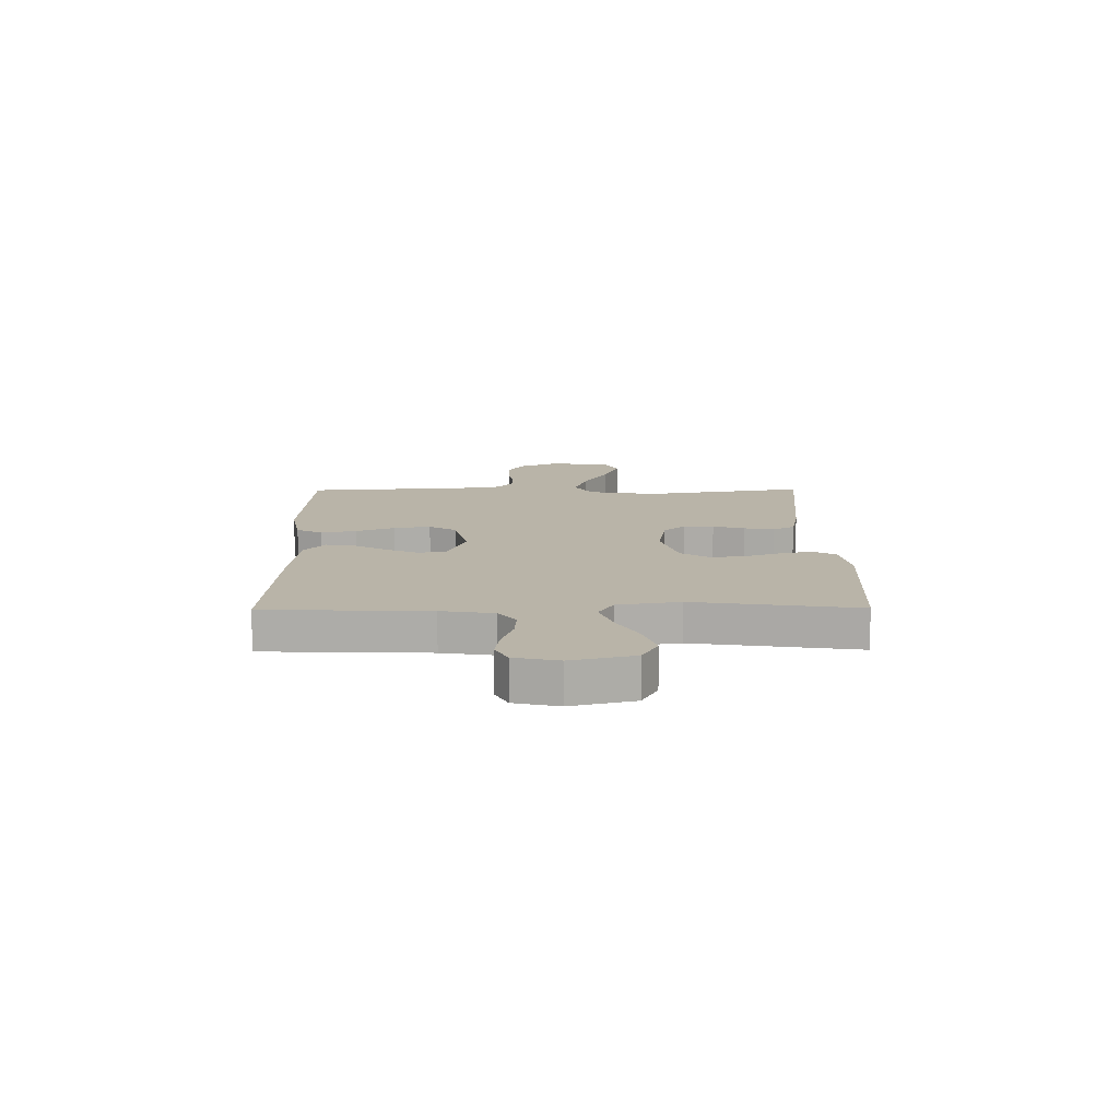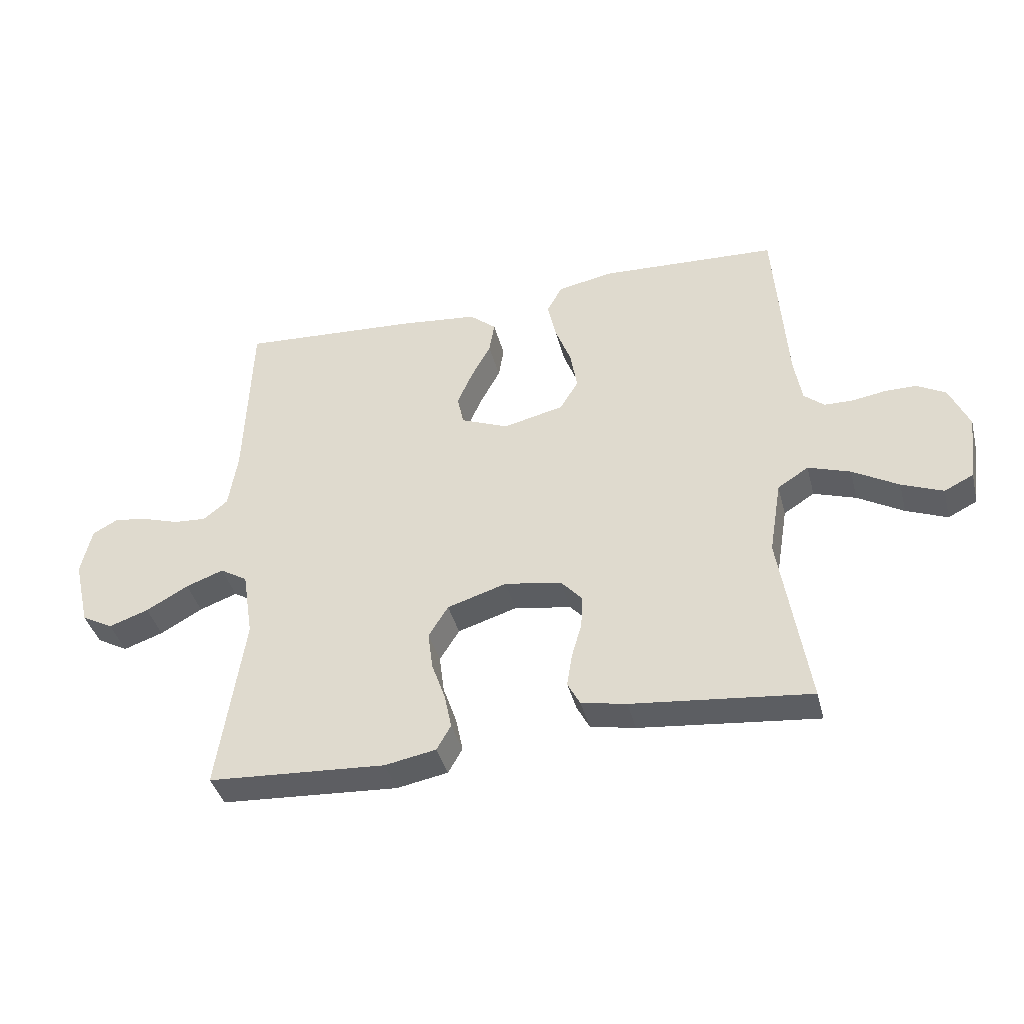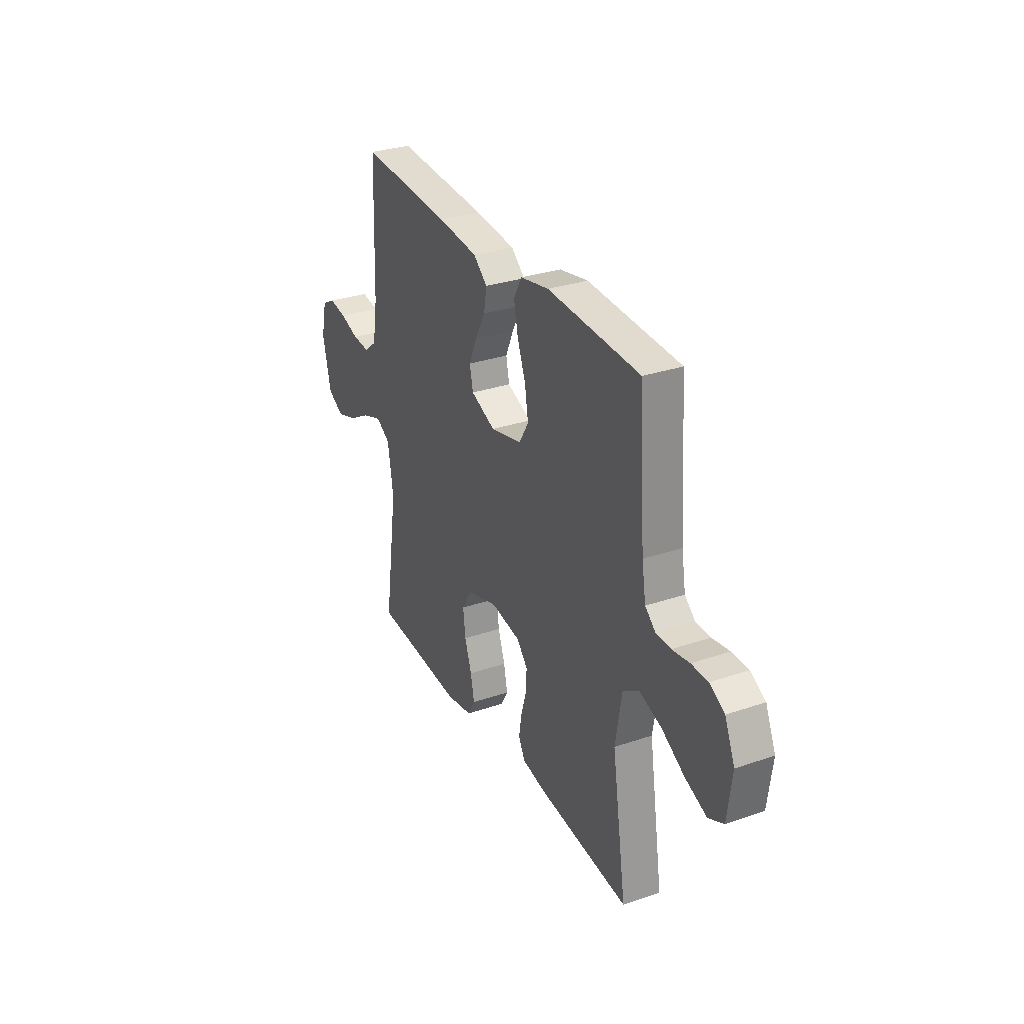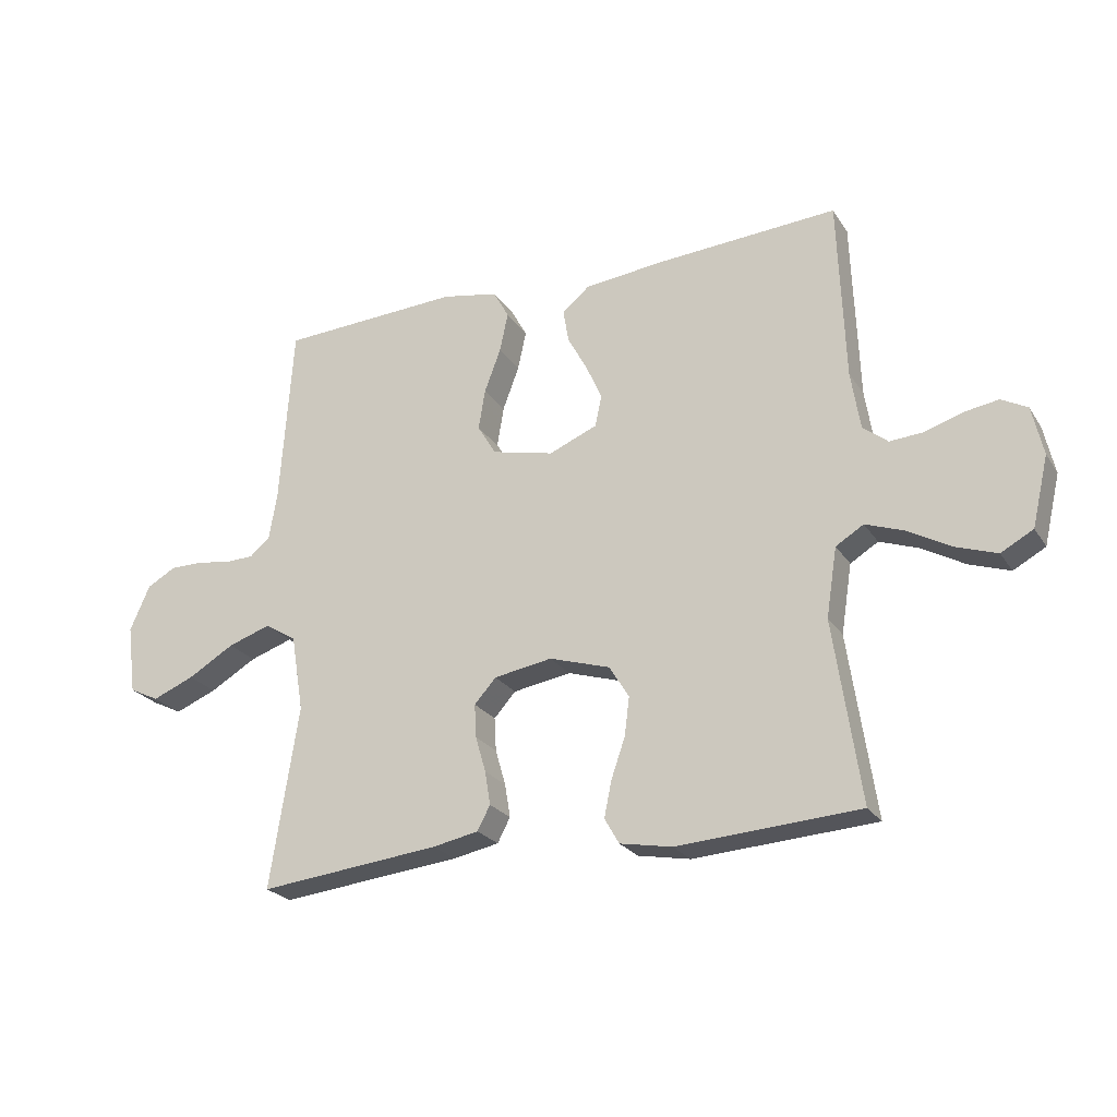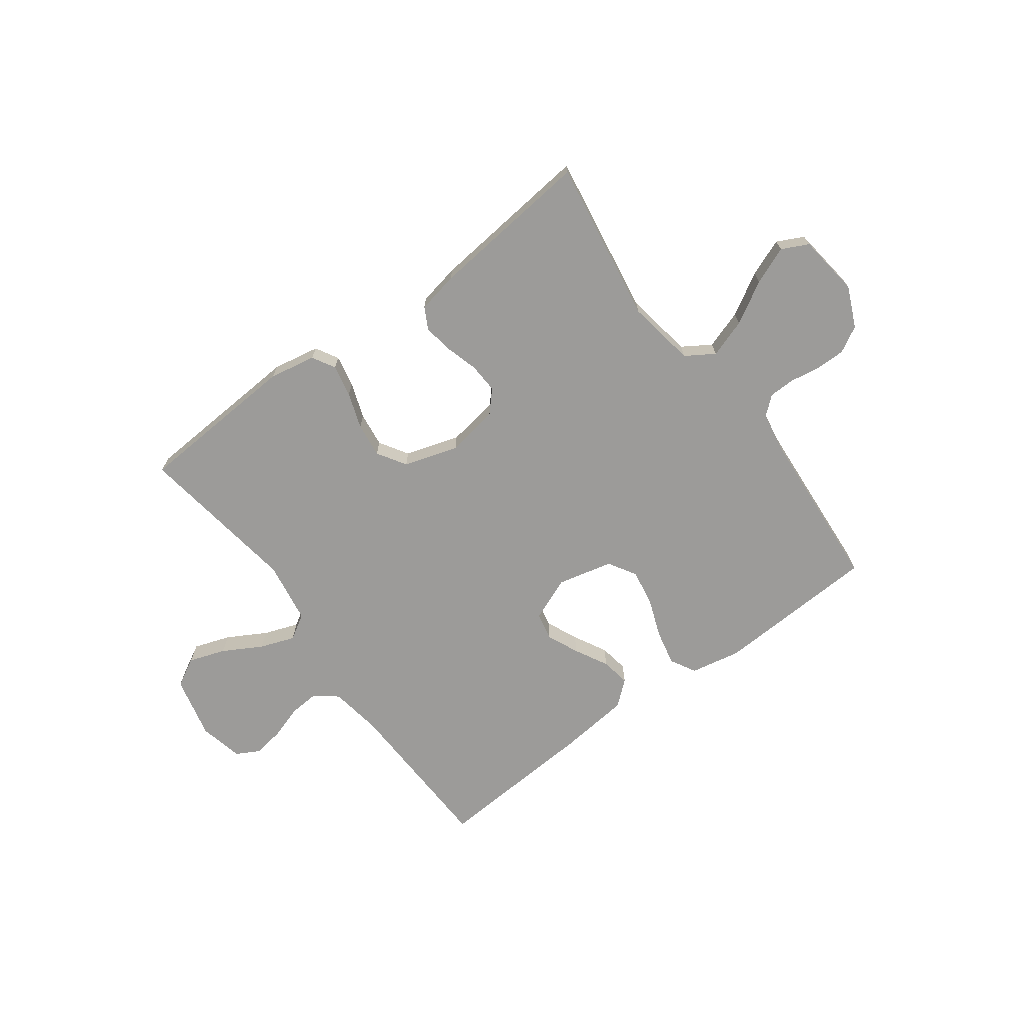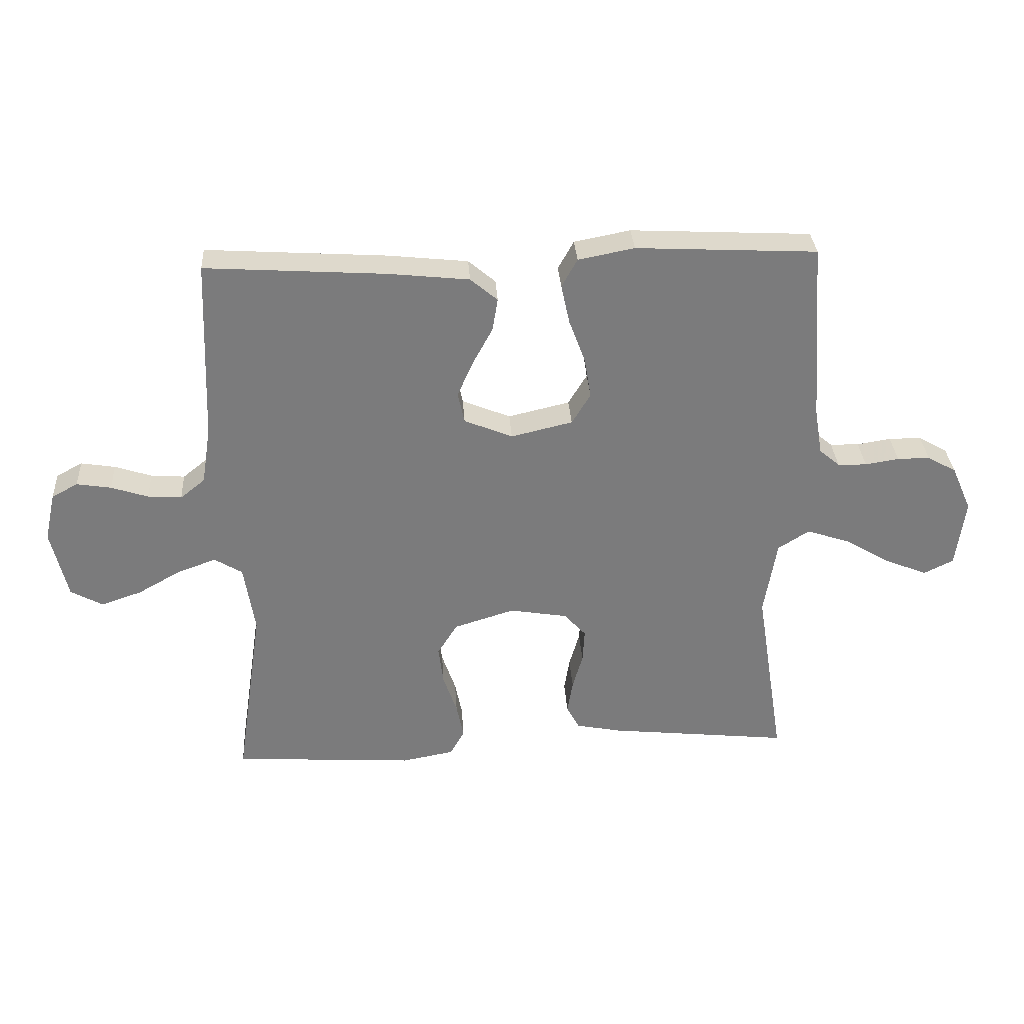
<metadata>
{"format":"obj","ext":"obj","renderer":"f3d","projection":"perspective","resolution":1024,"background":"white","views":[{"elev":13.1,"azim":89.4,"up":"+Y"},{"elev":-39.9,"azim":-165.7,"up":"+Z"},{"elev":30.6,"azim":-116.2,"up":"+Z"},{"elev":-23.9,"azim":25.1,"up":"+Z"},{"elev":-69.9,"azim":-143.6,"up":"+Y"},{"elev":31.8,"azim":176.4,"up":"+Z"}]}
</metadata>
<code>
v -0.5 0.07 -0.5
v -0.453 0.07 -0.2
v -0.474 0.07 -0.074
v -0.526 0.07 -0.041
v -0.597 0.07 -0.065
v -0.674 0.07 -0.11
v -0.743 0.07 -0.138
v -0.792 0.07 -0.114
v -0.807 0.07 0
v -0.774 0.07 0.075
v -0.726 0.07 0.102
v -0.672 0.07 0.102
v -0.616 0.07 0.093
v -0.568 0.07 0.094
v -0.534 0.07 0.123
v -0.521 0.07 0.2
v -0.5 0.07 0.5
v -0.2 0.07 0.515
v -0.107 0.07 0.497
v -0.081 0.07 0.45
v -0.095 0.07 0.385
v -0.122 0.07 0.313
v -0.133 0.07 0.246
v -0.102 0.07 0.195
v 0 0.07 0.171
v 0.08 0.07 0.204
v 0.091 0.07 0.255
v 0.065 0.07 0.314
v 0.032 0.07 0.375
v 0.023 0.07 0.429
v 0.068 0.07 0.467
v 0.2 0.07 0.481
v 0.5 0.07 0.5
v 0.511 0.07 0.2
v 0.526 0.07 0.104
v 0.567 0.07 0.071
v 0.623 0.07 0.075
v 0.684 0.07 0.095
v 0.741 0.07 0.104
v 0.784 0.07 0.081
v 0.802 0.07 0
v 0.775 0.07 -0.115
v 0.722 0.07 -0.144
v 0.655 0.07 -0.121
v 0.584 0.07 -0.081
v 0.52 0.07 -0.058
v 0.474 0.07 -0.086
v 0.456 0.07 -0.2
v 0.5 0.07 -0.5
v 0.2 0.07 -0.519
v 0.114 0.07 -0.503
v 0.09 0.07 -0.461
v 0.102 0.07 -0.402
v 0.125 0.07 -0.336
v 0.133 0.07 -0.272
v 0.1 0.07 -0.219
v 0 0.07 -0.188
v -0.096 0.07 -0.204
v -0.132 0.07 -0.244
v -0.129 0.07 -0.299
v -0.112 0.07 -0.358
v -0.103 0.07 -0.413
v -0.124 0.07 -0.453
v -0.2 0.07 -0.468
v -0.5 0 -0.5
v -0.453 0 -0.2
v -0.474 0 -0.074
v -0.526 0 -0.041
v -0.597 0 -0.065
v -0.674 0 -0.11
v -0.743 0 -0.138
v -0.792 0 -0.114
v -0.807 0 0
v -0.774 0 0.075
v -0.726 0 0.102
v -0.672 0 0.102
v -0.616 0 0.093
v -0.568 0 0.094
v -0.534 0 0.123
v -0.521 0 0.2
v -0.5 0 0.5
v -0.2 0 0.515
v -0.107 0 0.497
v -0.081 0 0.45
v -0.095 0 0.385
v -0.122 0 0.313
v -0.133 0 0.246
v -0.102 0 0.195
v 0 0 0.171
v 0.08 0 0.204
v 0.091 0 0.255
v 0.065 0 0.314
v 0.032 0 0.375
v 0.023 0 0.429
v 0.068 0 0.467
v 0.2 0 0.481
v 0.5 0 0.5
v 0.511 0 0.2
v 0.526 0 0.104
v 0.567 0 0.071
v 0.623 0 0.075
v 0.684 0 0.095
v 0.741 0 0.104
v 0.784 0 0.081
v 0.802 0 0
v 0.775 0 -0.115
v 0.722 0 -0.144
v 0.655 0 -0.121
v 0.584 0 -0.081
v 0.52 0 -0.058
v 0.474 0 -0.086
v 0.456 0 -0.2
v 0.5 0 -0.5
v 0.2 0 -0.519
v 0.114 0 -0.503
v 0.09 0 -0.461
v 0.102 0 -0.402
v 0.125 0 -0.336
v 0.133 0 -0.272
v 0.1 0 -0.219
v 0 0 -0.188
v -0.096 0 -0.204
v -0.132 0 -0.244
v -0.129 0 -0.299
v -0.112 0 -0.358
v -0.103 0 -0.413
v -0.124 0 -0.453
v -0.2 0 -0.468
f 64 1 2
f 63 64 2
f 62 63 2
f 61 62 2
f 60 61 2
f 59 60 2 3
f 58 59 3 4
f 57 58 4
f 52 53 54
f 51 52 54
f 50 51 54
f 49 50 54
f 48 49 54
f 47 48 54 55
f 46 47 55 56
f 43 44 45
f 42 43 45
f 41 42 45
f 40 41 45
f 39 40 45
f 38 39 45
f 37 38 45
f 36 37 45 46
f 46 56 57
f 36 46 57
f 35 36 57
f 32 33 34
f 31 32 34
f 30 31 34
f 29 30 34
f 28 29 34
f 27 28 34 35
f 20 21 22
f 19 20 22
f 18 19 22
f 17 18 22
f 16 17 22
f 15 16 22 23
f 14 15 23 24
f 11 12 13
f 10 11 13
f 9 10 13
f 8 9 13
f 7 8 13
f 6 7 13
f 5 6 13
f 4 5 13 14
f 14 24 25
f 4 14 25
f 57 4 25
f 26 27 35 57
f 25 26 57
f 66 65 128
f 66 128 127
f 66 127 126
f 66 126 125
f 66 125 124
f 67 66 124 123
f 68 67 123 122
f 68 122 121
f 118 117 116
f 118 116 115
f 118 115 114
f 118 114 113
f 118 113 112
f 119 118 112 111
f 120 119 111 110
f 109 108 107
f 109 107 106
f 109 106 105
f 109 105 104
f 109 104 103
f 109 103 102
f 109 102 101
f 110 109 101 100
f 121 120 110
f 121 110 100
f 121 100 99
f 98 97 96
f 98 96 95
f 98 95 94
f 98 94 93
f 98 93 92
f 99 98 92 91
f 86 85 84
f 86 84 83
f 86 83 82
f 86 82 81
f 86 81 80
f 87 86 80 79
f 88 87 79 78
f 77 76 75
f 77 75 74
f 77 74 73
f 77 73 72
f 77 72 71
f 77 71 70
f 77 70 69
f 78 77 69 68
f 89 88 78
f 89 78 68
f 89 68 121
f 121 99 91 90
f 121 90 89
f 1 65 66 2
f 2 66 67 3
f 3 67 68 4
f 4 68 69 5
f 5 69 70 6
f 6 70 71 7
f 7 71 72 8
f 8 72 73 9
f 9 73 74 10
f 10 74 75 11
f 11 75 76 12
f 12 76 77 13
f 13 77 78 14
f 14 78 79 15
f 15 79 80 16
f 16 80 81 17
f 17 81 82 18
f 18 82 83 19
f 19 83 84 20
f 20 84 85 21
f 21 85 86 22
f 22 86 87 23
f 23 87 88 24
f 24 88 89 25
f 25 89 90 26
f 26 90 91 27
f 27 91 92 28
f 28 92 93 29
f 29 93 94 30
f 30 94 95 31
f 31 95 96 32
f 32 96 97 33
f 33 97 98 34
f 34 98 99 35
f 35 99 100 36
f 36 100 101 37
f 37 101 102 38
f 38 102 103 39
f 39 103 104 40
f 40 104 105 41
f 41 105 106 42
f 42 106 107 43
f 43 107 108 44
f 44 108 109 45
f 45 109 110 46
f 46 110 111 47
f 47 111 112 48
f 48 112 113 49
f 49 113 114 50
f 50 114 115 51
f 51 115 116 52
f 52 116 117 53
f 53 117 118 54
f 54 118 119 55
f 55 119 120 56
f 56 120 121 57
f 57 121 122 58
f 58 122 123 59
f 59 123 124 60
f 60 124 125 61
f 61 125 126 62
f 62 126 127 63
f 63 127 128 64
f 64 128 65 1

</code>
